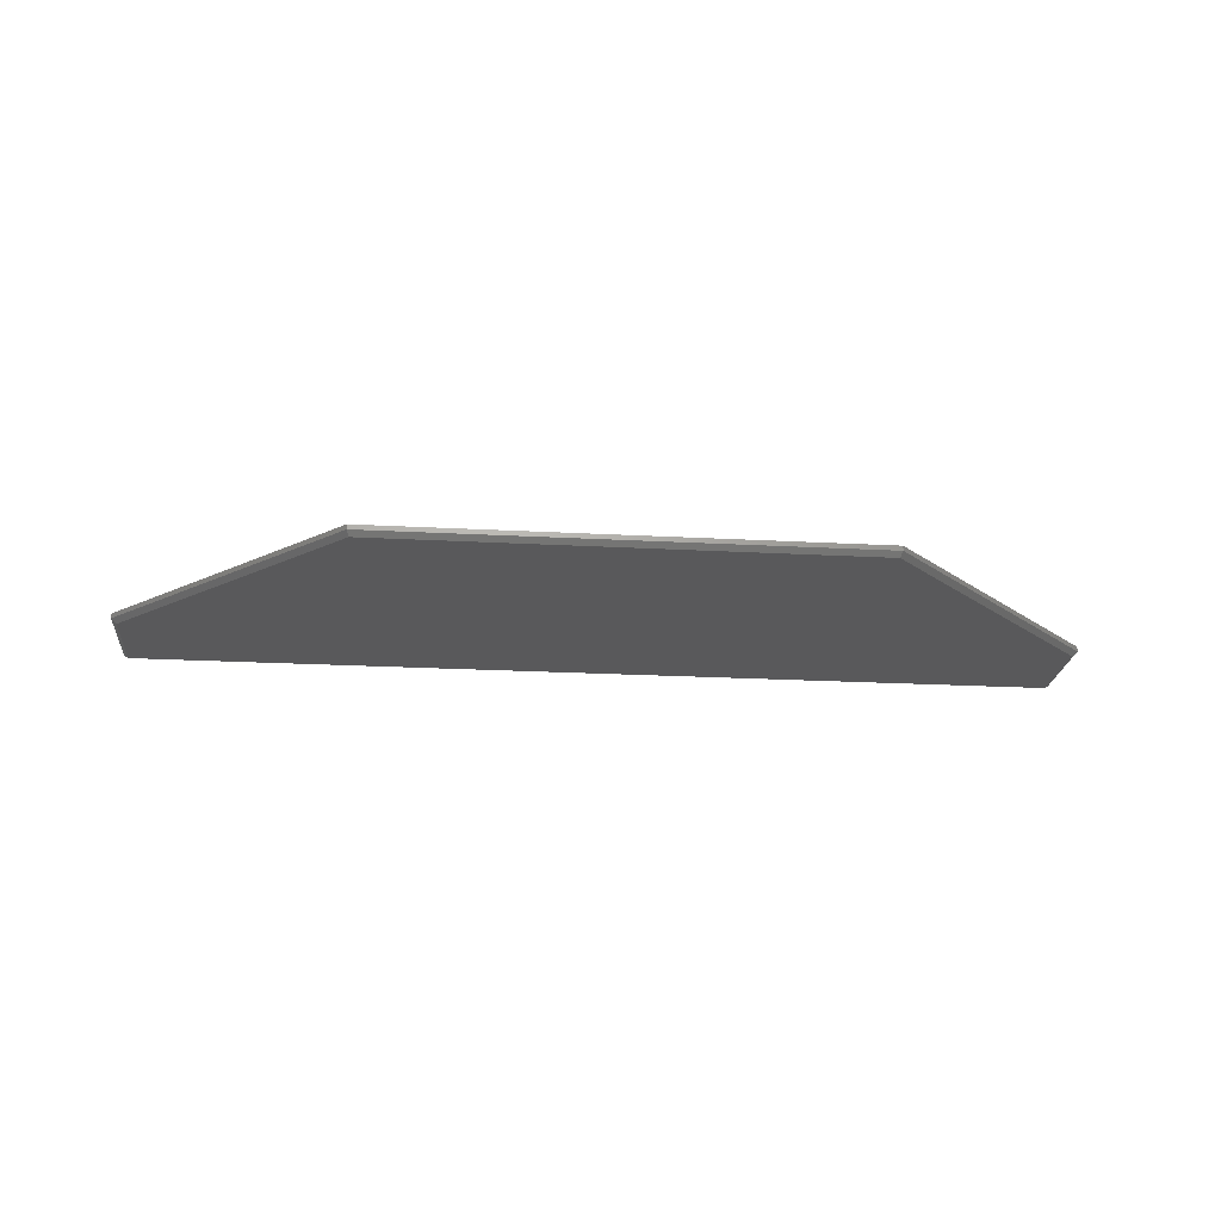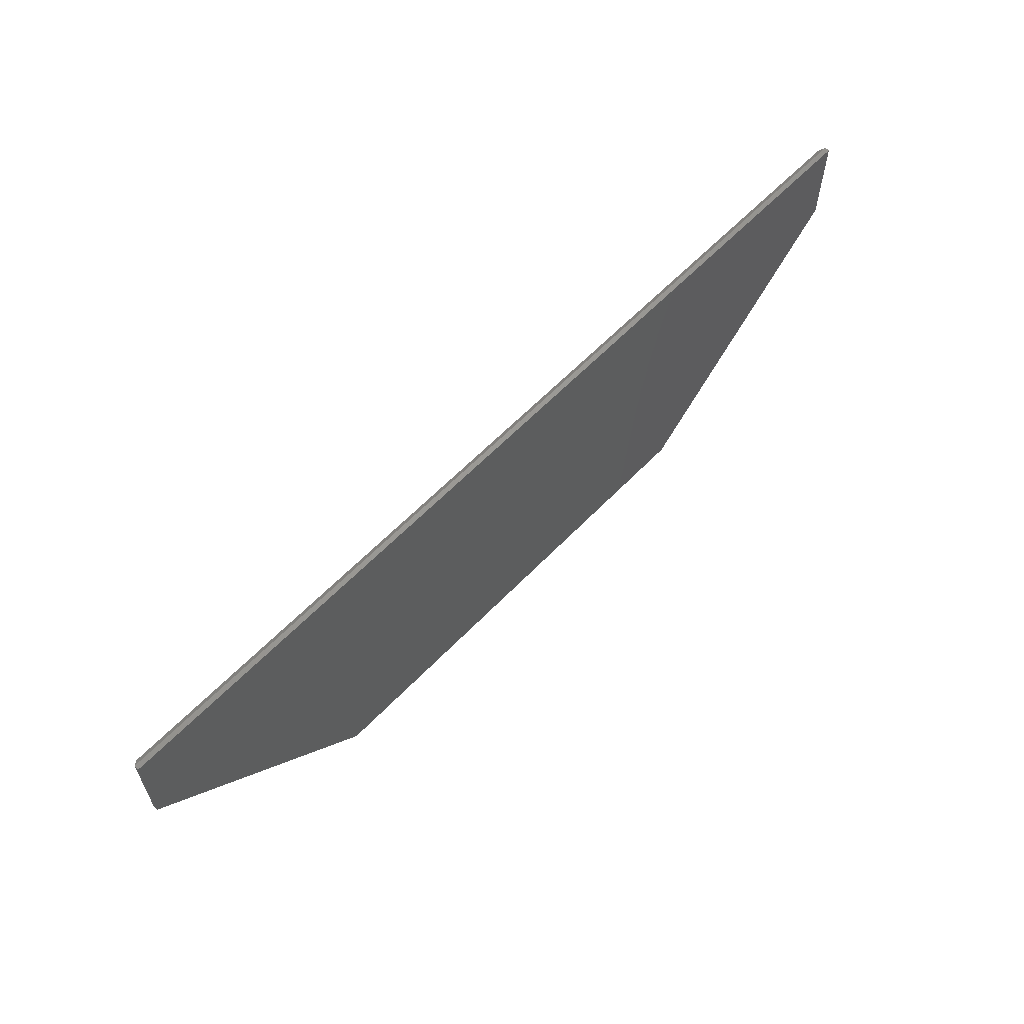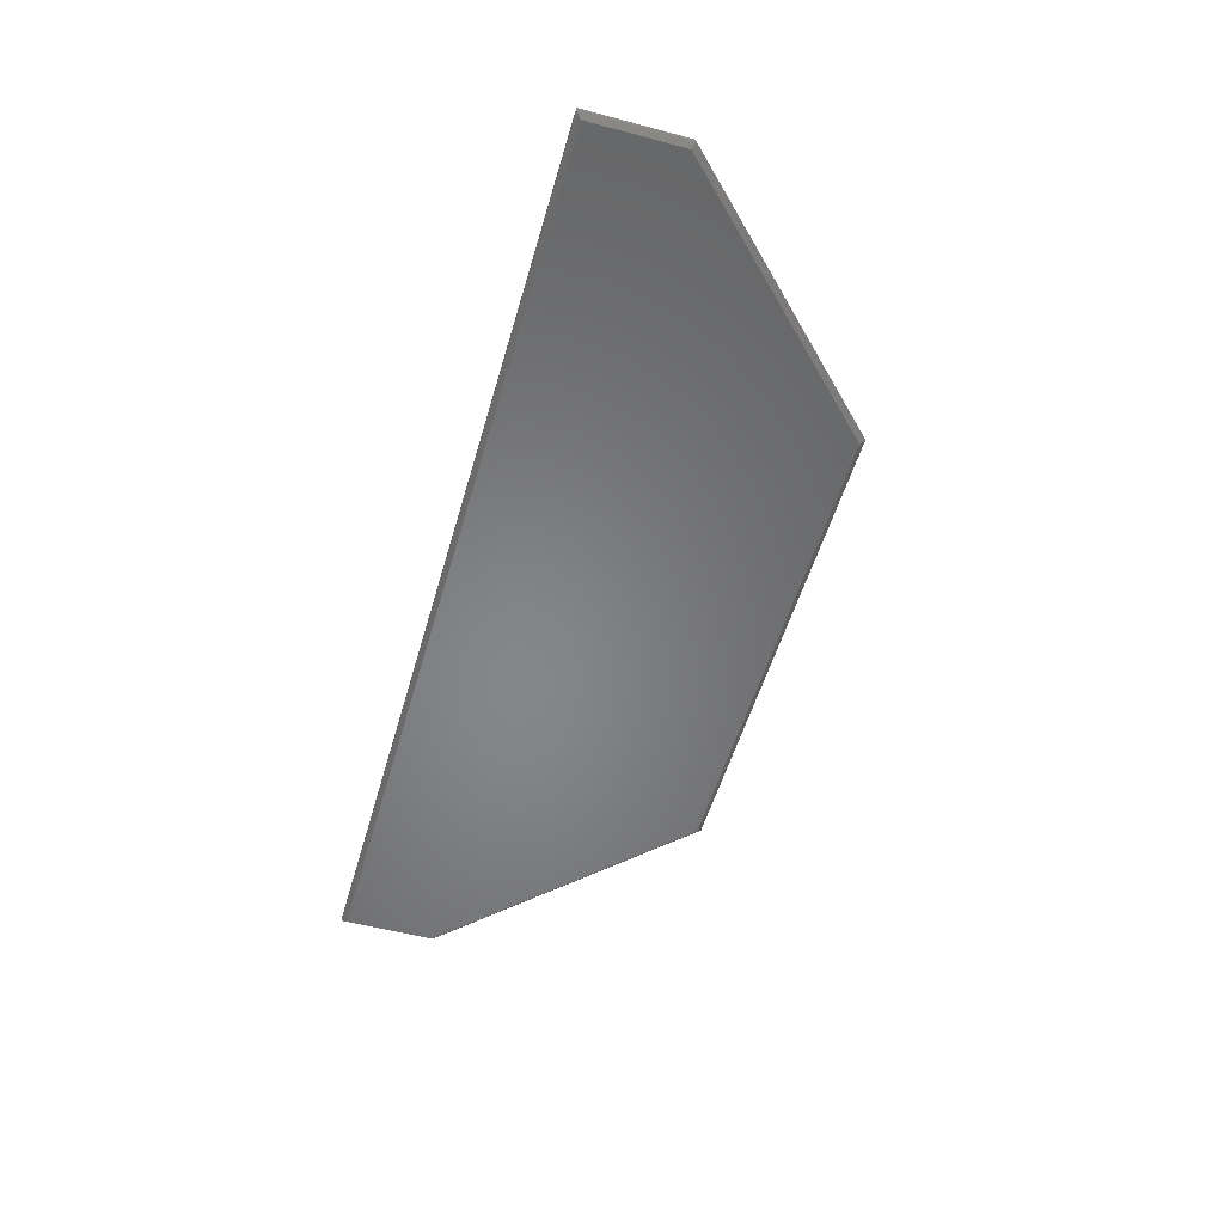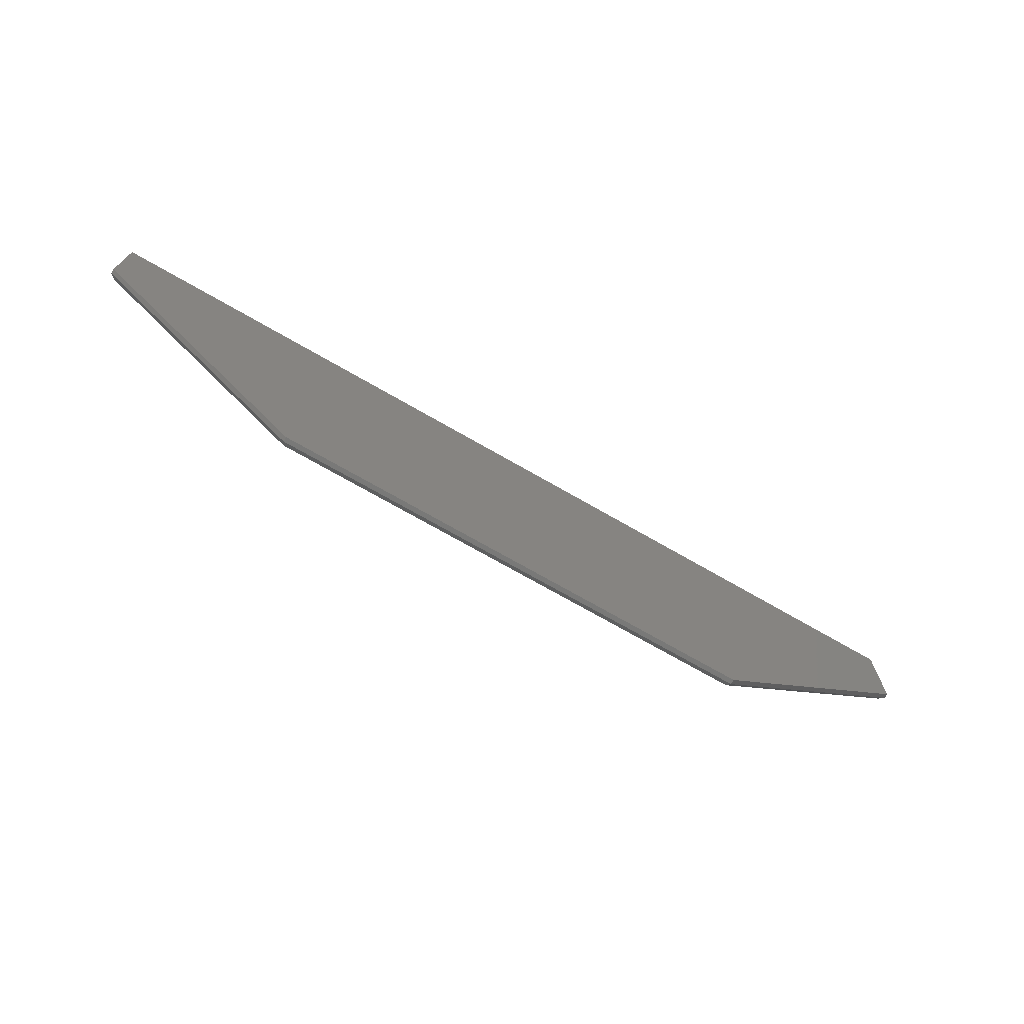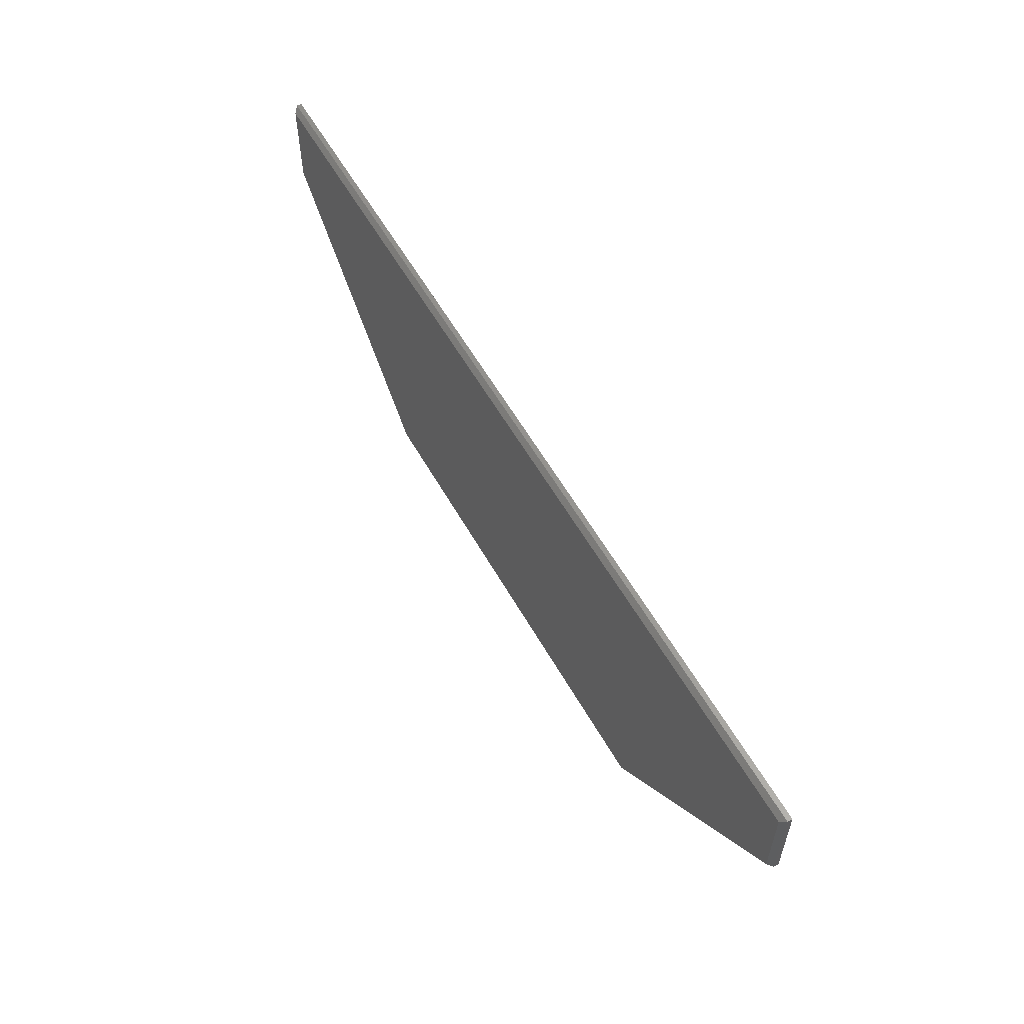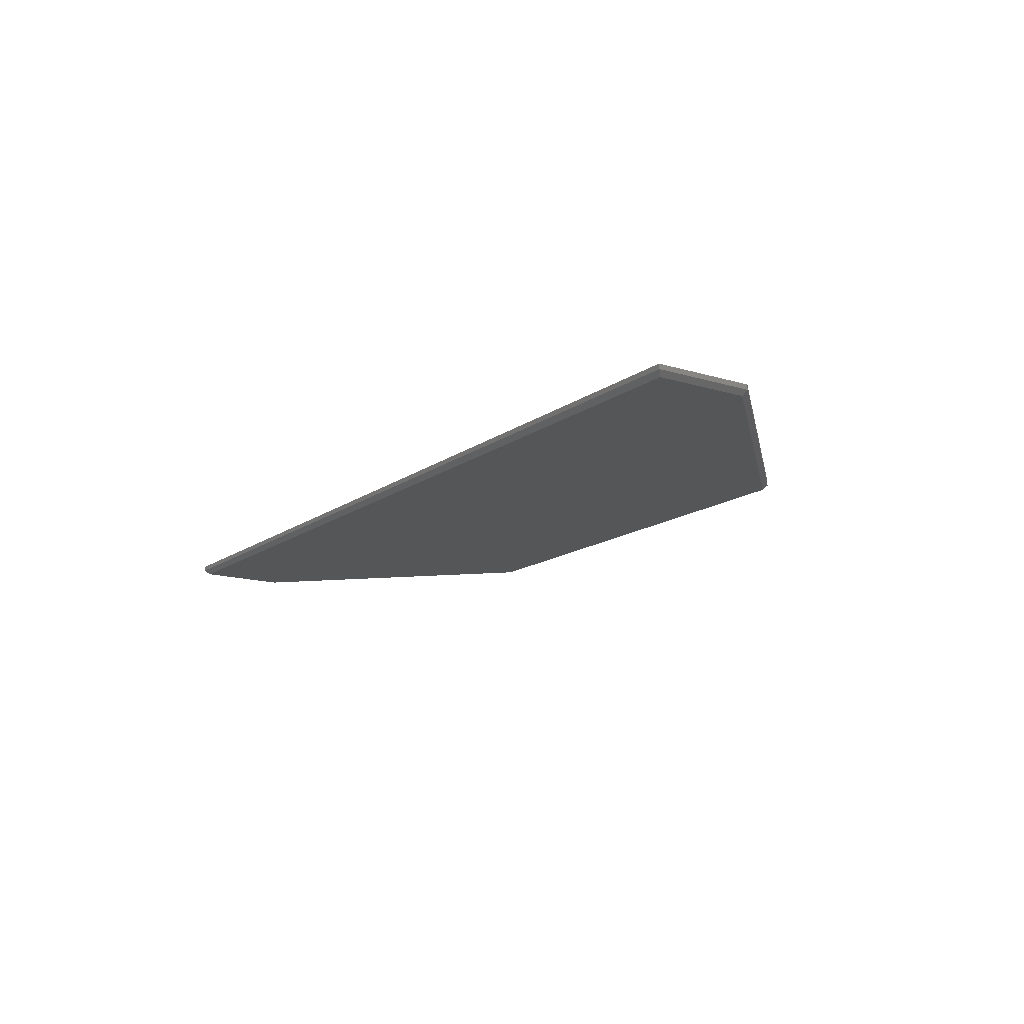
<metadata>
{"format":"stl","ext":"stl","renderer":"f3d","projection":"perspective","resolution":1024,"background":"white","views":[{"elev":-22.0,"azim":-5.4,"up":"+Z"},{"elev":60.9,"azim":-46.4,"up":"+Y"},{"elev":-53.2,"azim":-105.9,"up":"+Z"},{"elev":-72.1,"azim":-29.9,"up":"+Y"},{"elev":57.4,"azim":-119.2,"up":"+Y"},{"elev":-14.6,"azim":-123.7,"up":"+Z"}]}
</metadata>
<code>
# stl→obj: 18 verts, 32 faces
v 0.7422 0.2595 -0.007812
v 0.7422 0.1126 -0.007812
v -0.7422 0.2595 -0.007812
v -0.7422 0.1126 -0.007812
v 0.3836 -0.246 -0.007812
v -0.3836 -0.246 -0.007812
v -0.75 0.2673 0.007812
v -0.75 0.2673 -1.735e-18
v -0.75 0.1094 0.007812
v -0.75 0.1094 -1.735e-18
v 0.75 0.2673 0.007812
v 0.75 0.2673 -1.735e-18
v 0.75 0.1094 0.007812
v 0.75 0.1094 -1.735e-18
v 0.3868 -0.2538 0.007812
v 0.3868 -0.2538 -1.735e-18
v -0.3868 -0.2538 0.007812
v -0.3868 -0.2538 -1.735e-18
f 1 2 3
f 3 2 4
f 2 5 4
f 4 5 6
f 7 8 9
f 9 8 10
f 11 12 7
f 7 12 8
f 13 14 11
f 11 14 12
f 15 16 13
f 13 16 14
f 17 18 15
f 15 18 16
f 9 10 17
f 17 10 18
f 12 1 8
f 8 1 3
f 14 2 12
f 12 2 1
f 16 5 14
f 14 5 2
f 18 6 16
f 16 6 5
f 10 4 18
f 18 4 6
f 8 3 10
f 10 3 4
f 11 7 13
f 13 7 9
f 13 9 15
f 15 9 17

</code>
